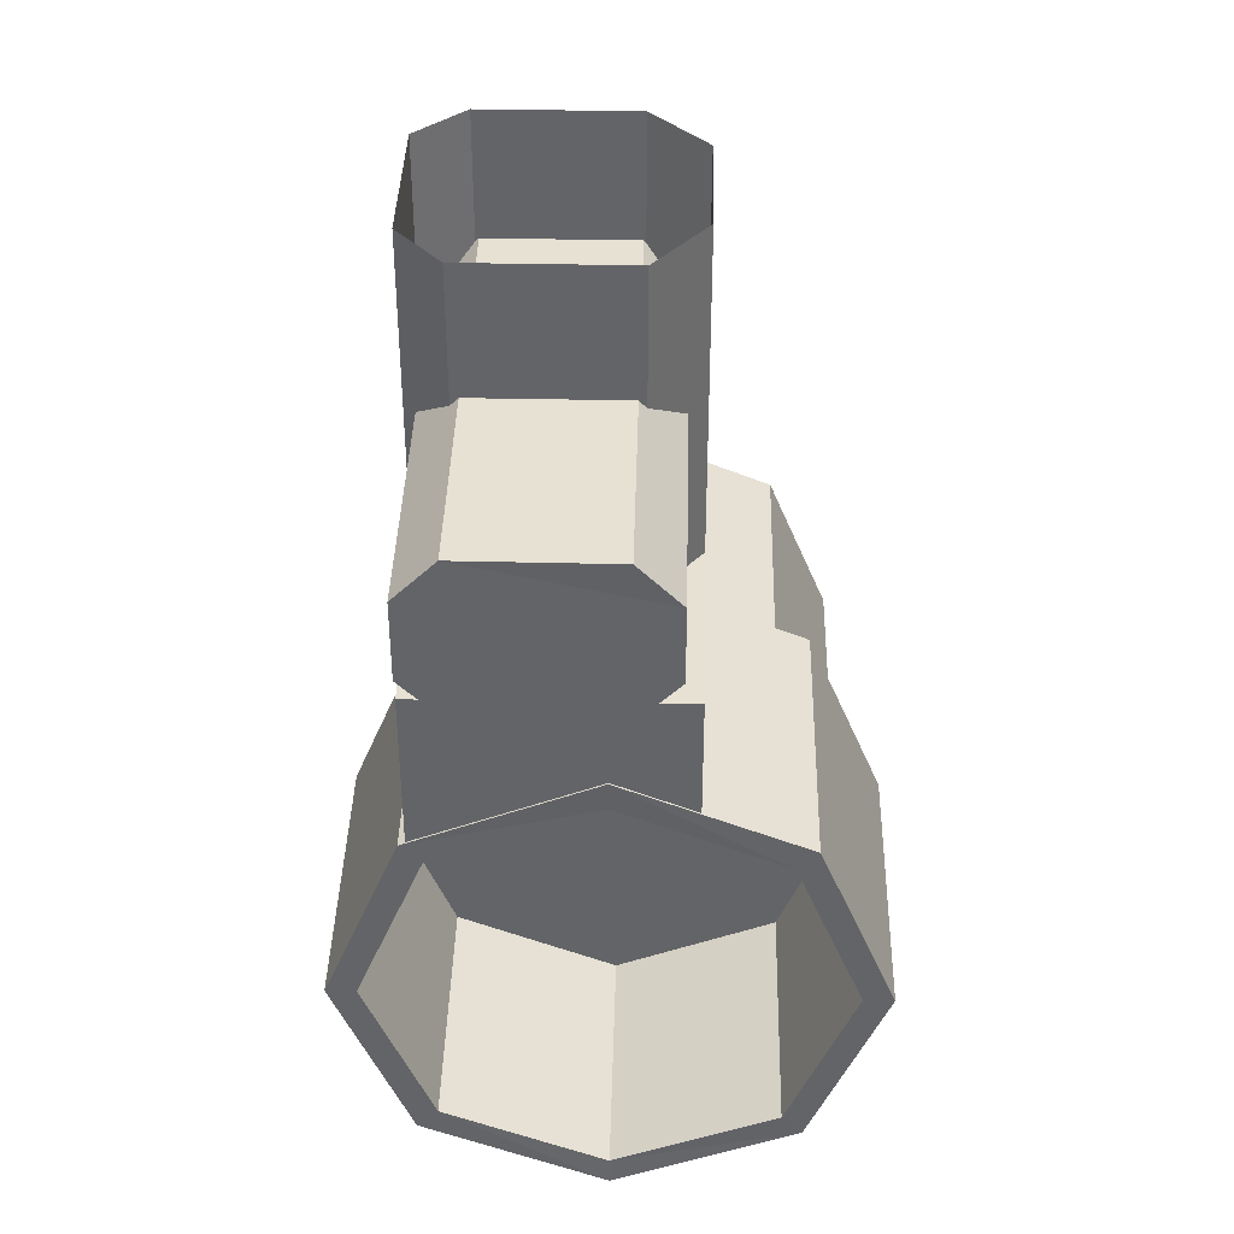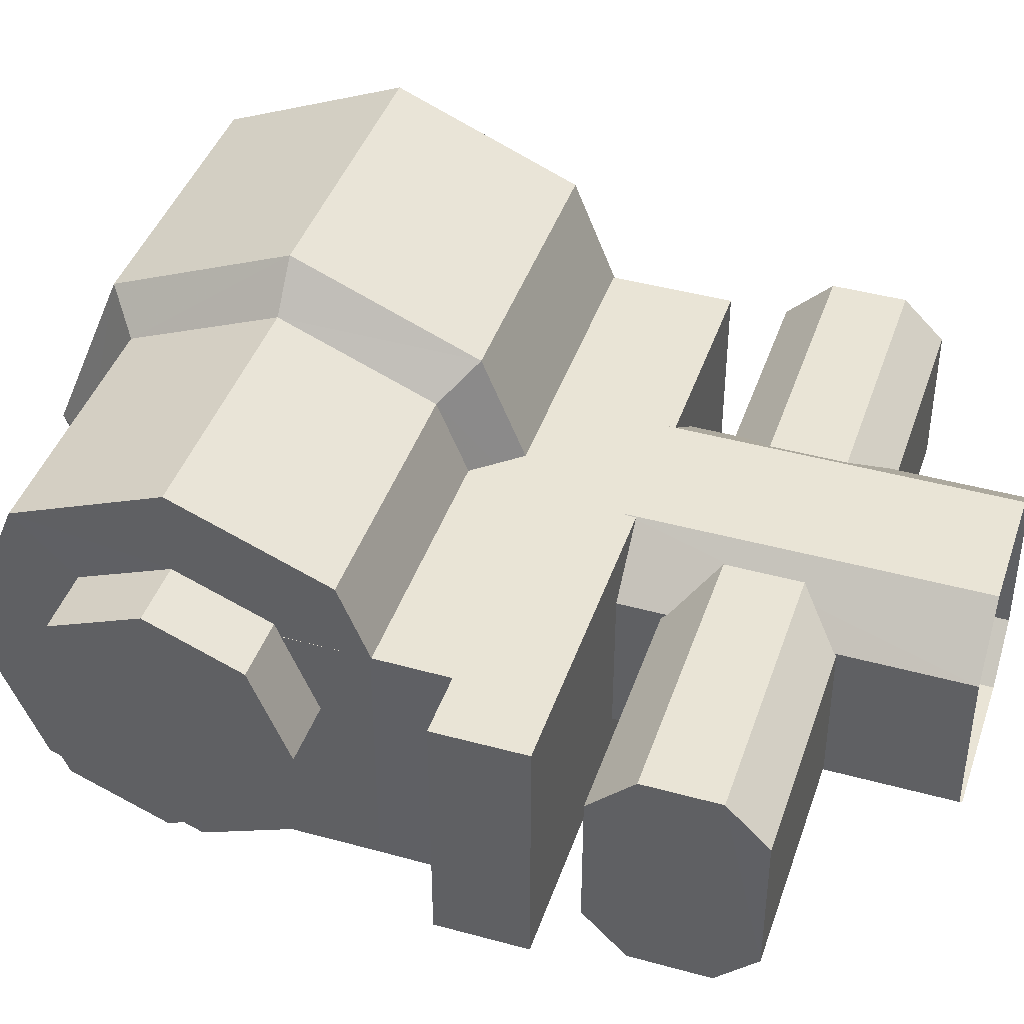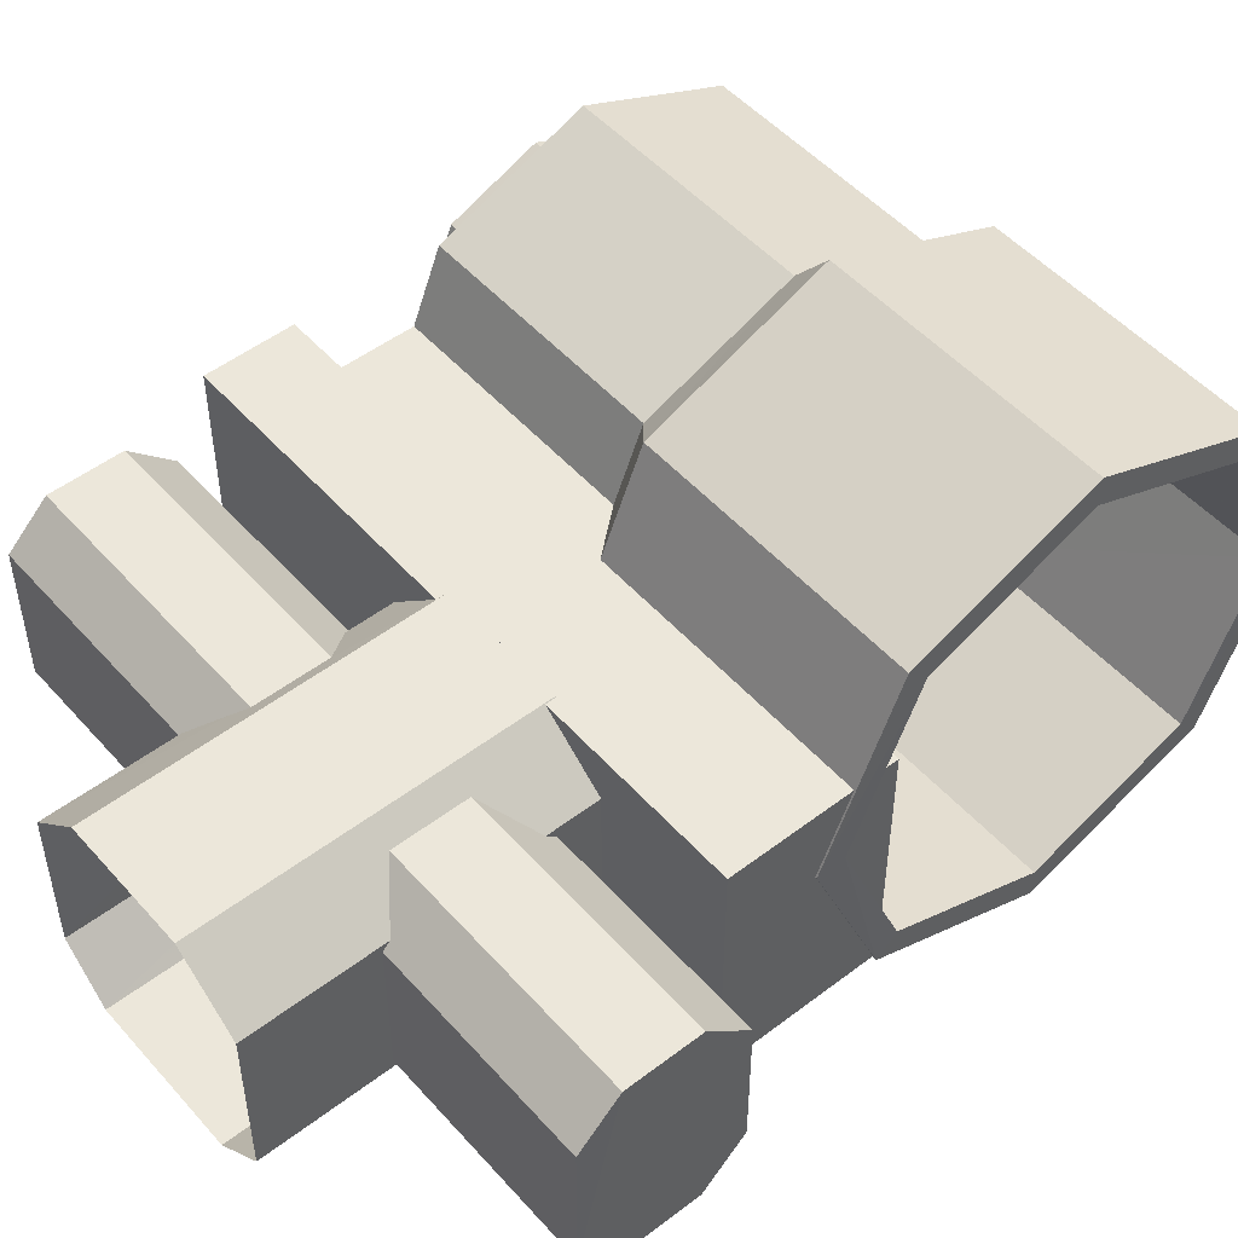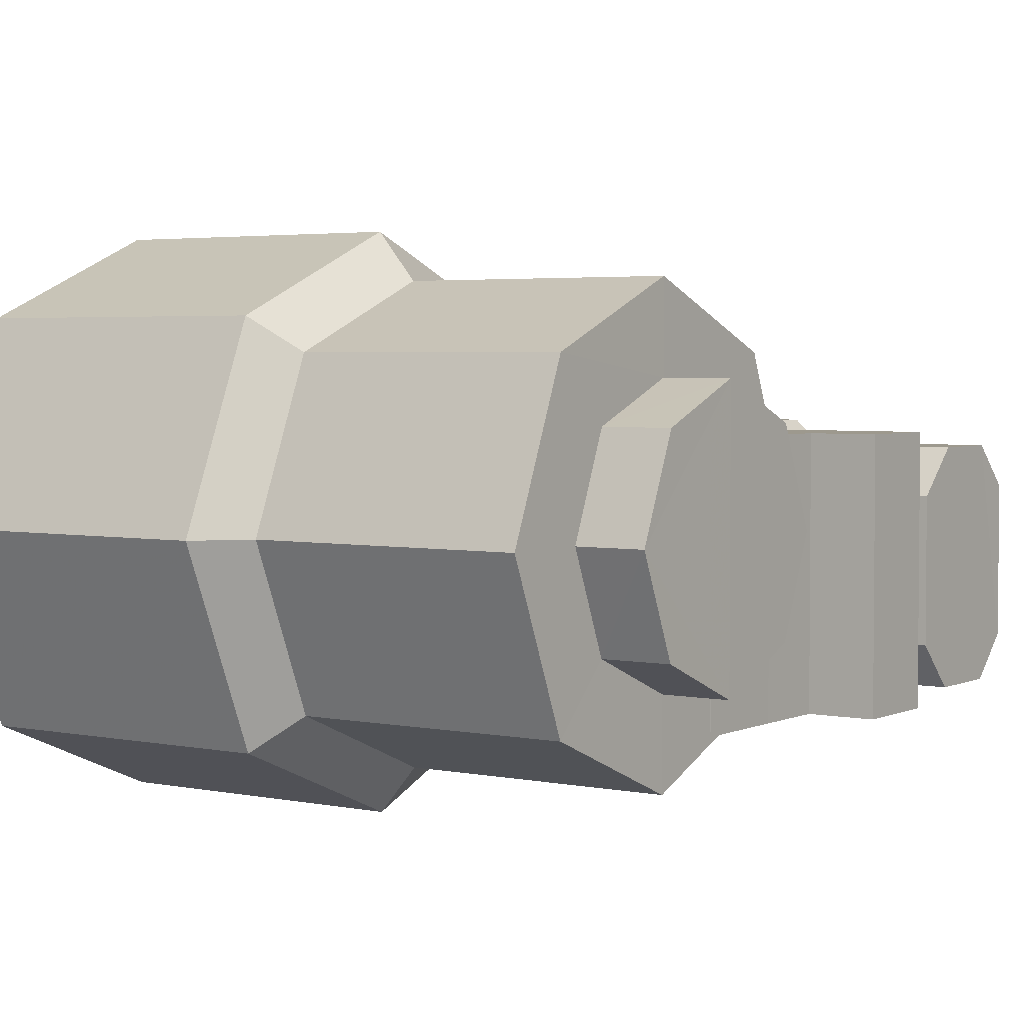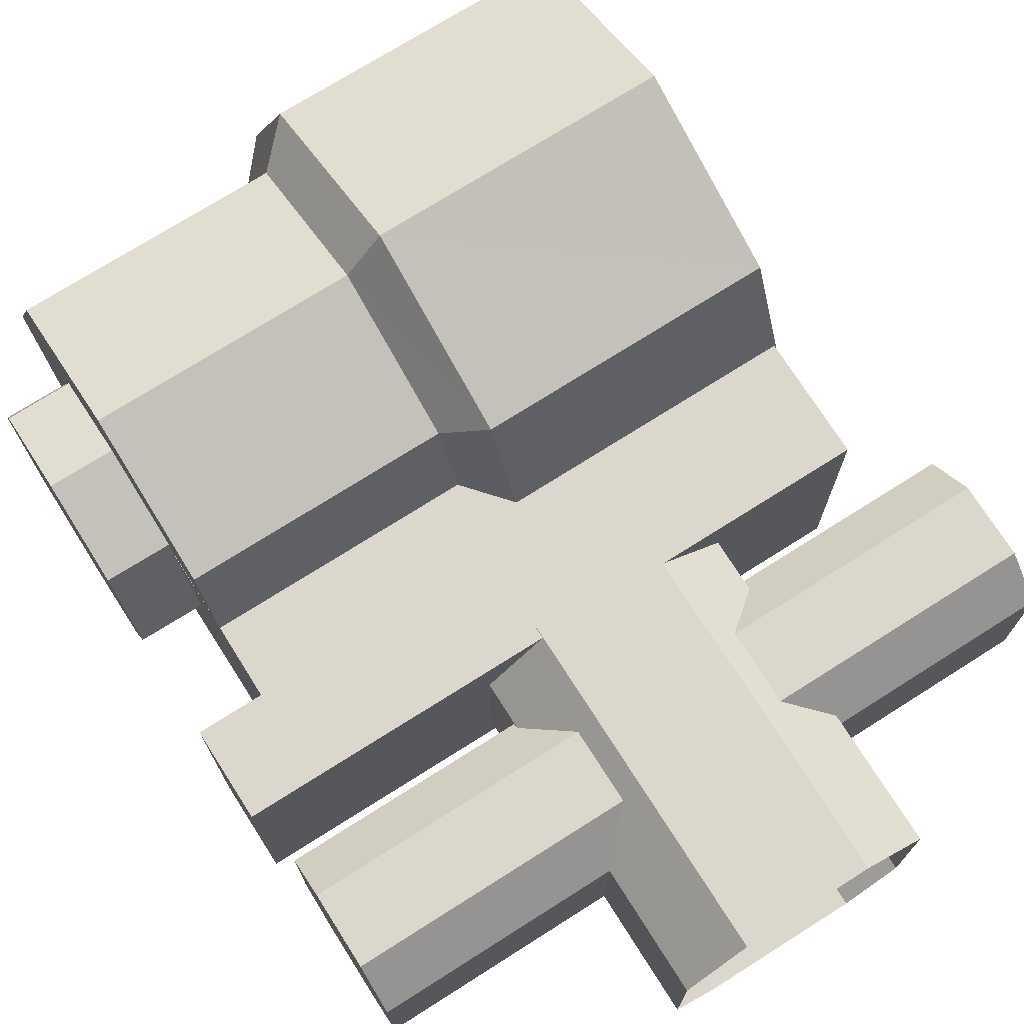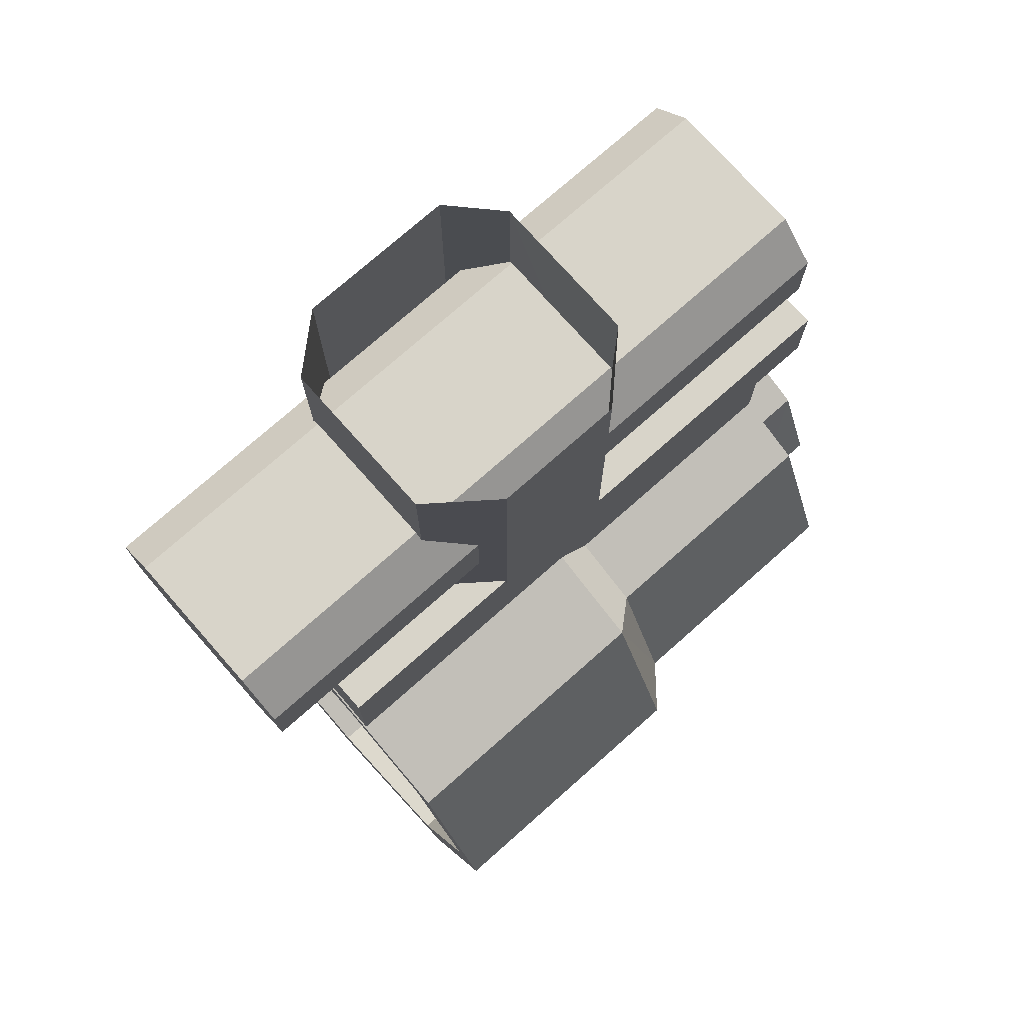
<metadata>
{"format":"obj","ext":"obj","renderer":"f3d","projection":"perspective","resolution":1024,"background":"white","views":[{"elev":38.7,"azim":-88.6,"up":"+Y"},{"elev":42.4,"azim":108.3,"up":"+Z"},{"elev":50.4,"azim":-129.9,"up":"+Z"},{"elev":3.4,"azim":34.7,"up":"+Z"},{"elev":73.0,"azim":147.6,"up":"+Z"},{"elev":75.3,"azim":-41.5,"up":"+Y"}]}
</metadata>
<code>
v 0.06409 -0.07447 -0.02571
v 0.06402 -0.0581 -0.02571
v 0.06402 -0.0581 0.02008
v 0.06409 -0.07447 0.02008
v -0.0517 -0.07447 -0.02571
v -0.0517 -0.07447 0.02008
v -0.0517 -0.05803 0.02008
v -0.0517 -0.05803 -0.02571
v 0.05251 -0.07447 0.02008
v 0.05251 -0.07447 -0.02571
v 0.05244 -0.0581 0.02008
v 0.05244 -0.0581 -0.02571
v 0.005622 -0.1062 0.02008
v 0.005622 -0.1062 -0.02571
v 0.05251 -0.1062 -0.02571
v 0.05251 -0.1062 0.02008
v 0.005622 -0.05803 0.02008
v 0.005622 -0.07447 0.02008
v 0.005622 -0.05803 -0.02571
v 0.005622 -0.07447 -0.02571
v -0.0517 -0.08791 -0.02571
v -0.0517 -0.08791 0.02008
v 0.005551 -0.08798 -0.02571
v 0.05244 -0.08798 0.02008
v 0.05244 -0.08798 -0.02571
v 0.005551 -0.08798 0.02008
v -0.01475 -0.05996 0.02018
v 0.008696 -0.05996 0.02018
v 0.008624 0.001583 0.02018
v -0.01468 0.001583 0.02018
v 0.01913 -0.05996 0.01008
v 0.0192 0.001583 0.01008
v 0.01913 -0.05996 -0.01732
v 0.01913 0.001655 -0.01732
v 0.01098 -0.05996 -0.02611
v 0.01105 0.001583 -0.02611
v -0.01718 -0.05996 -0.02611
v -0.01718 0.001655 -0.02611
v -0.02647 -0.05996 -0.01813
v -0.02647 0.001655 -0.01813
v -0.02647 -0.05996 0.01098
v -0.0264 0.001583 0.01098
v -0.06571 -0.02887 0.01705
v -0.06571 -0.0423 0.01705
v 0.06166 -0.0423 0.01705
v 0.06166 -0.02887 0.01705
v -0.06571 -0.05045 0.009064
v 0.06166 -0.05045 0.009064
v -0.06571 -0.05045 -0.01611
v 0.06166 -0.05045 -0.01611
v -0.06571 -0.04273 -0.02399
v 0.06166 -0.04273 -0.02399
v -0.06571 -0.02858 -0.02399
v 0.06166 -0.02858 -0.02399
v -0.06571 -0.02129 -0.01671
v 0.06166 -0.02129 -0.01671
v -0.06578 -0.02136 0.00967
v 0.06173 -0.02136 0.00967
v 0.05251 -0.1204 0.04434
v 0.05244 -0.09312 0.03312
v 0.006551 -0.09312 0.03312
v 0.00648 -0.1204 0.04434
v 0.05244 -0.08183 0.005829
v 0.006551 -0.08183 0.005829
v 0.05244 -0.09312 -0.02136
v 0.006551 -0.09312 -0.02136
v 0.05251 -0.1204 -0.03268
v 0.00648 -0.1204 -0.03268
v 0.05244 -0.1476 -0.02136
v 0.006551 -0.1476 -0.02136
v 0.05244 -0.1589 0.005829
v 0.006551 -0.1589 0.005829
v 0.05244 -0.1476 0.03312
v 0.006551 -0.1476 0.03312
v -2.5e-05 -0.08755 0.03858
v -9.6e-05 -0.1204 0.05223
v -2.5e-05 -0.07397 0.005829
v -2.5e-05 -0.08755 -0.02692
v -9.6e-05 -0.1204 -0.04047
v -2.5e-05 -0.1532 -0.02692
v -2.5e-05 -0.1667 0.005829
v -2.5e-05 -0.1532 0.03858
v -0.05199 -0.08762 0.03858
v -0.05199 -0.1204 0.05223
v -0.05199 -0.07404 0.005829
v -0.05199 -0.08762 -0.02692
v -0.05199 -0.1204 -0.04047
v -0.05199 -0.1531 -0.02692
v -0.05199 -0.1667 0.005829
v -0.05199 -0.1531 0.03858
v 0.05251 -0.1204 0.02938
v 0.05244 -0.1037 0.02251
v 0.05244 -0.09684 0.005829
v 0.05244 -0.1037 -0.01075
v 0.05251 -0.1204 -0.01762
v 0.05244 -0.137 -0.01075
v 0.05244 -0.1439 0.005829
v 0.05244 -0.137 0.02251
v 0.06395 -0.1204 0.02938
v 0.06395 -0.1038 0.02251
v 0.06395 -0.09691 0.005829
v 0.06395 -0.1038 -0.01075
v 0.06395 -0.1204 -0.01762
v 0.06395 -0.1369 -0.01075
v 0.06388 -0.1439 0.005829
v 0.06395 -0.1369 0.02251
v -0.05199 -0.09134 0.03494
v -0.05199 -0.1204 0.04697
v -0.05192 -0.07926 0.005829
v -0.05199 -0.09134 -0.02318
v -0.05199 -0.1204 -0.03521
v -0.05199 -0.1494 -0.02318
v -0.05192 -0.1615 0.005829
v -0.05199 -0.1494 0.03494
v -0.005672 -0.09134 0.03494
v -0.005672 -0.1204 0.04697
v -0.005743 -0.07926 0.005829
v -0.005672 -0.09134 -0.02318
v -0.005672 -0.1204 -0.03521
v -0.005743 -0.1494 -0.02318
v -0.005743 -0.1615 0.005829
v -0.005743 -0.1494 0.03494
f 1 2 3
f 3 4 1
f 5 6 7
f 7 8 5
f 4 9 10
f 10 1 4
f 3 11 9
f 9 4 3
f 2 12 11
f 11 3 2
f 1 10 12
f 12 2 1
f 13 14 15
f 15 16 13
f 17 18 9
f 9 11 17
f 19 17 11
f 11 12 19
f 20 19 12
f 12 10 20
f 6 5 21
f 21 22 6
f 20 23 21
f 21 5 20
f 10 9 24
f 24 25 10
f 18 26 24
f 24 9 18
f 22 21 23
f 23 26 22
f 7 6 18
f 18 17 7
f 8 7 17
f 17 19 8
f 5 8 19
f 19 20 5
f 10 25 23
f 23 20 10
f 6 22 26
f 26 18 6
f 25 24 16
f 16 15 25
f 24 26 13
f 13 16 24
f 26 23 14
f 14 13 26
f 23 25 15
f 15 14 23
f 27 28 29
f 29 30 27
f 28 31 32
f 32 29 28
f 31 33 34
f 34 32 31
f 33 35 36
f 36 34 33
f 35 37 38
f 38 36 35
f 37 39 40
f 40 38 37
f 39 41 42
f 42 40 39
f 41 27 30
f 30 42 41
f 43 44 45
f 45 46 43
f 44 47 48
f 48 45 44
f 47 49 50
f 50 48 47
f 49 51 52
f 52 50 49
f 51 53 54
f 54 52 51
f 53 55 56
f 56 54 53
f 55 57 58
f 58 56 55
f 57 43 46
f 46 58 57
f 27 41 39
f 39 35 27
f 39 37 35
f 35 33 31
f 31 27 35
f 28 27 31
f 43 57 55
f 55 51 43
f 55 53 51
f 51 49 47
f 47 43 51
f 44 43 47
f 46 45 48
f 48 56 46
f 48 50 52
f 52 56 48
f 52 54 56
f 46 56 58
f 59 60 61
f 61 62 59
f 60 63 64
f 64 61 60
f 63 65 66
f 66 64 63
f 65 67 68
f 68 66 65
f 67 69 70
f 70 68 67
f 69 71 72
f 72 70 69
f 71 73 74
f 74 72 71
f 73 59 62
f 62 74 73
f 62 61 75
f 75 76 62
f 61 64 77
f 77 75 61
f 64 66 78
f 78 77 64
f 66 68 79
f 79 78 66
f 68 70 80
f 80 79 68
f 70 72 81
f 81 80 70
f 72 74 82
f 82 81 72
f 74 62 76
f 76 82 74
f 76 75 83
f 83 84 76
f 75 77 85
f 85 83 75
f 77 78 86
f 86 85 77
f 78 79 87
f 87 86 78
f 79 80 88
f 88 87 79
f 80 81 89
f 89 88 80
f 81 82 90
f 90 89 81
f 82 76 84
f 84 90 82
f 59 91 92
f 92 60 59
f 60 92 93
f 93 63 60
f 63 93 94
f 94 65 63
f 65 94 95
f 95 67 65
f 67 95 96
f 96 69 67
f 69 96 97
f 97 71 69
f 71 97 98
f 98 73 71
f 73 98 91
f 91 59 73
f 91 99 100
f 100 92 91
f 92 100 101
f 101 93 92
f 93 101 102
f 102 94 93
f 94 102 103
f 103 95 94
f 95 103 104
f 104 96 95
f 96 104 105
f 105 97 96
f 97 105 106
f 106 98 97
f 98 106 99
f 99 91 98
f 99 106 105
f 105 103 99
f 105 104 103
f 103 102 101
f 101 99 103
f 100 99 101
f 83 107 108
f 108 84 83
f 85 109 107
f 107 83 85
f 86 110 109
f 109 85 86
f 87 111 110
f 110 86 87
f 88 112 111
f 111 87 88
f 89 113 112
f 112 88 89
f 90 114 113
f 113 89 90
f 84 108 114
f 114 90 84
f 107 115 116
f 116 108 107
f 109 117 115
f 115 107 109
f 110 118 117
f 117 109 110
f 111 119 118
f 118 110 111
f 112 120 119
f 119 111 112
f 113 121 120
f 120 112 113
f 114 122 121
f 121 113 114
f 108 116 122
f 122 114 108
f 115 117 118
f 118 120 115
f 118 119 120
f 120 121 122
f 122 115 120
f 116 115 122

</code>
